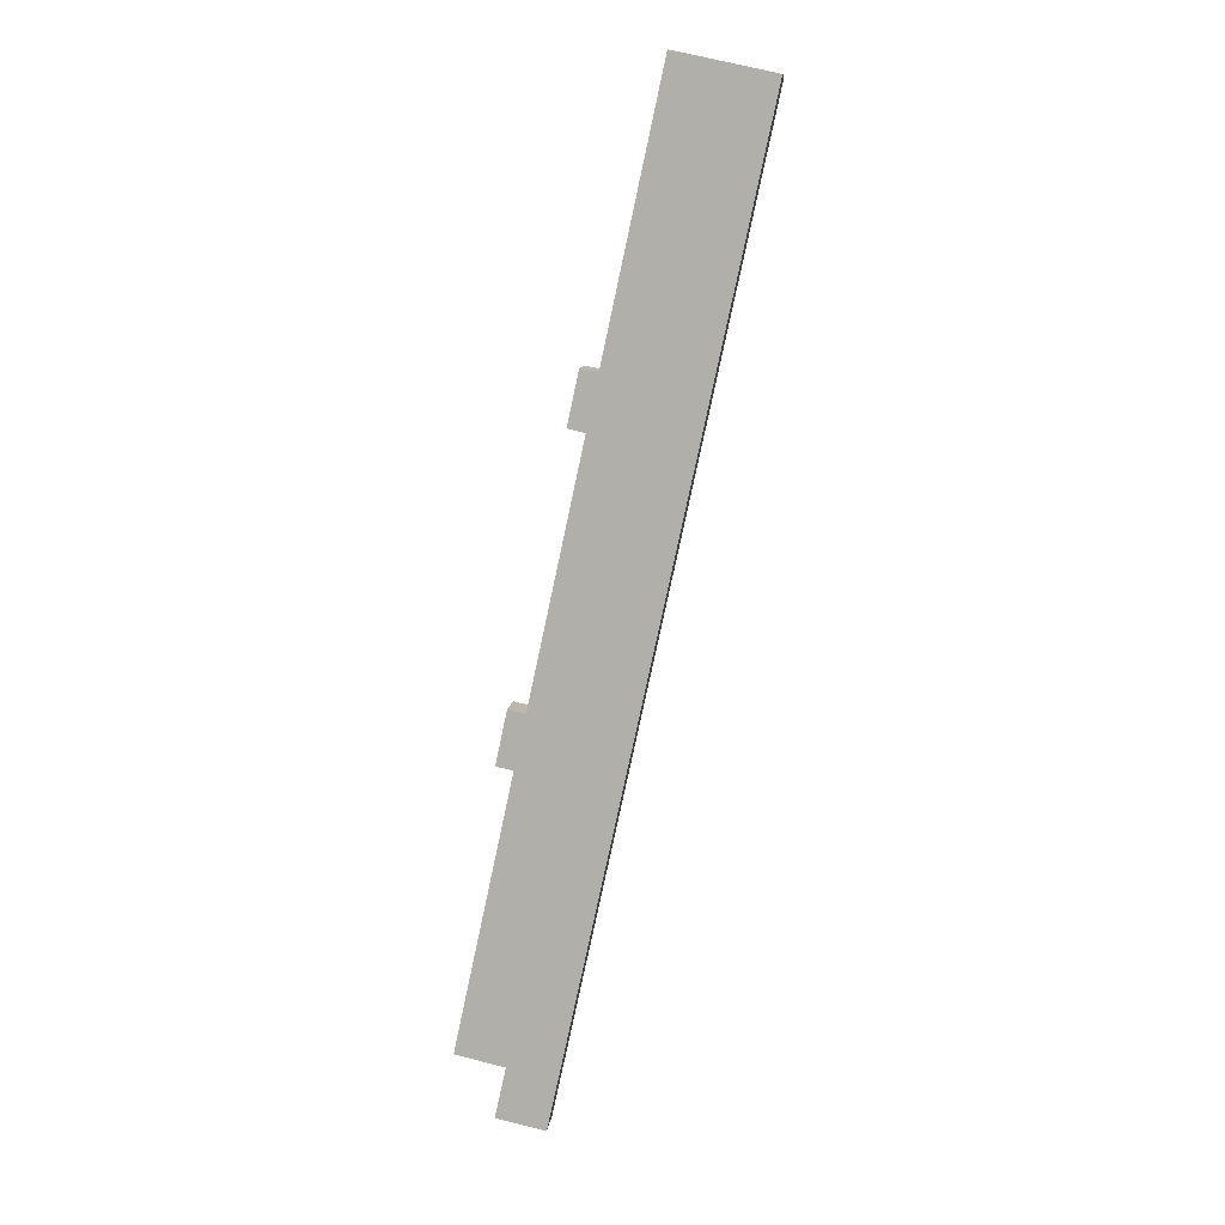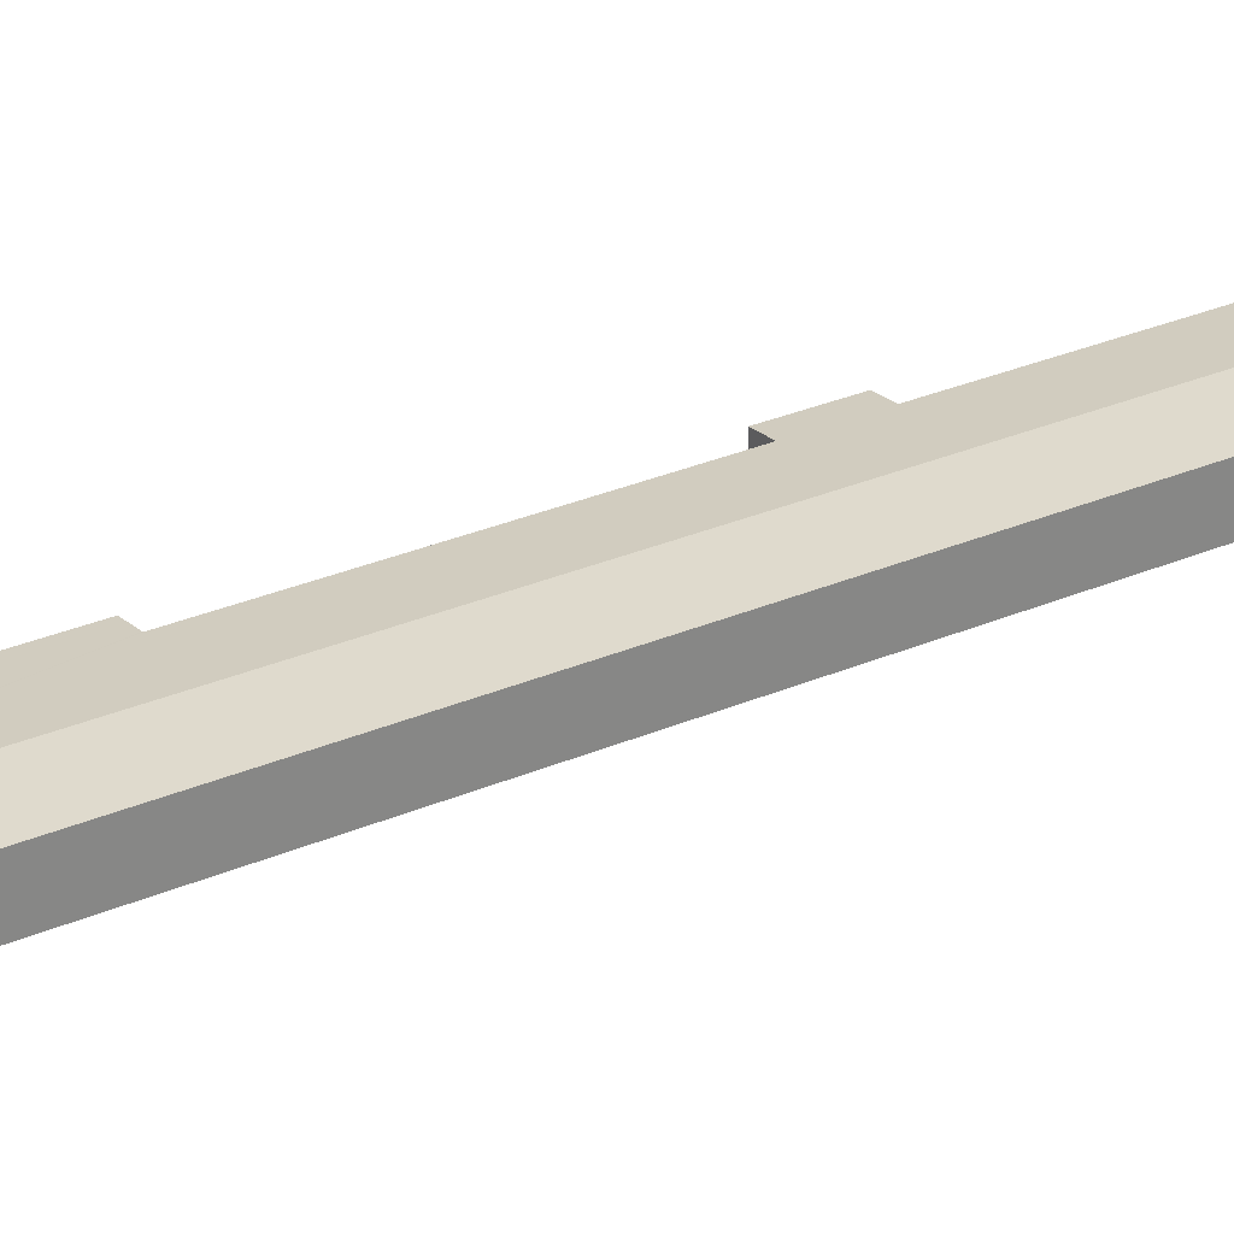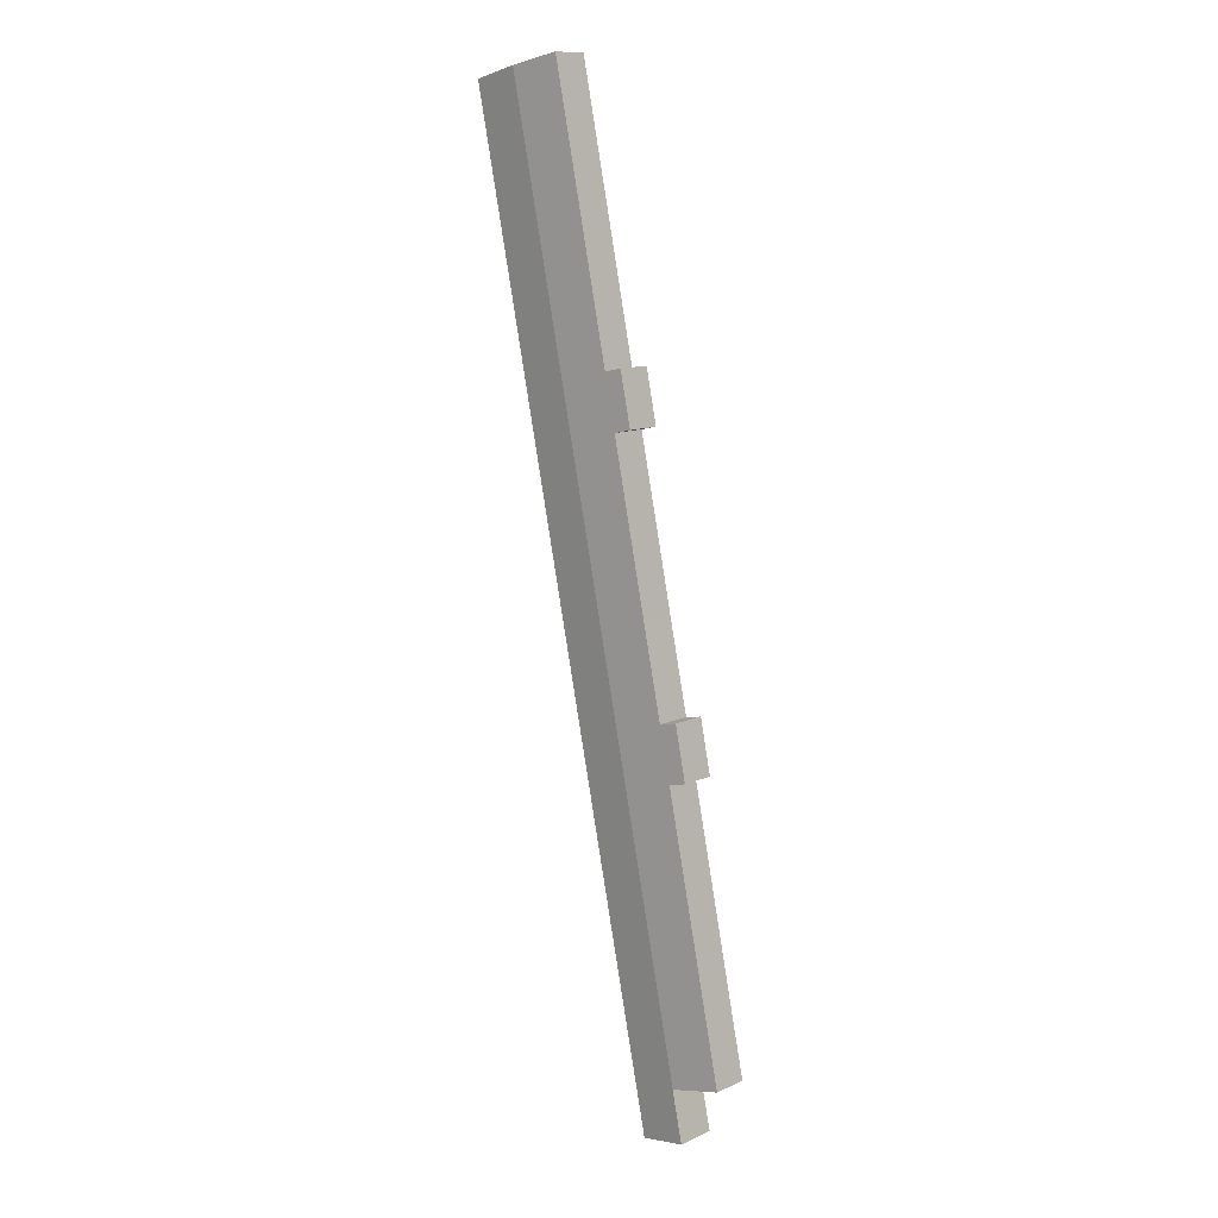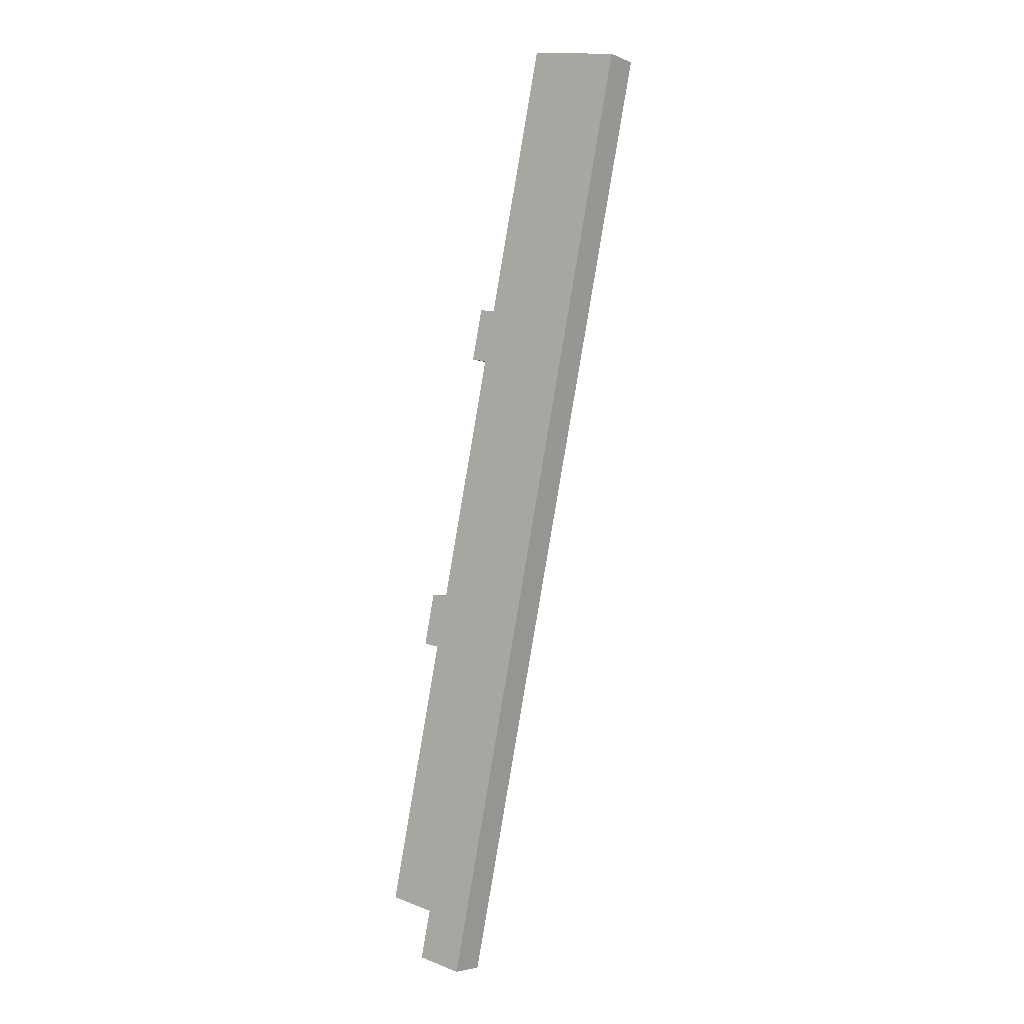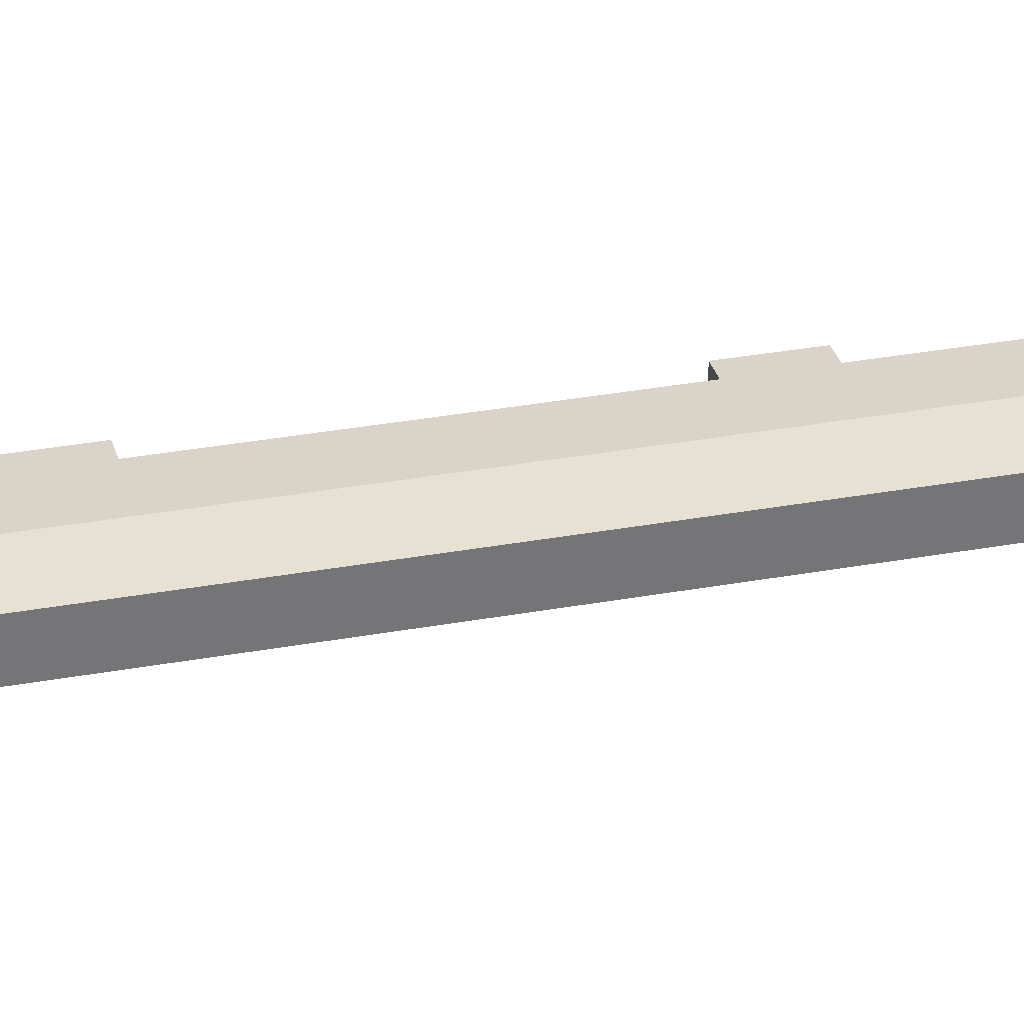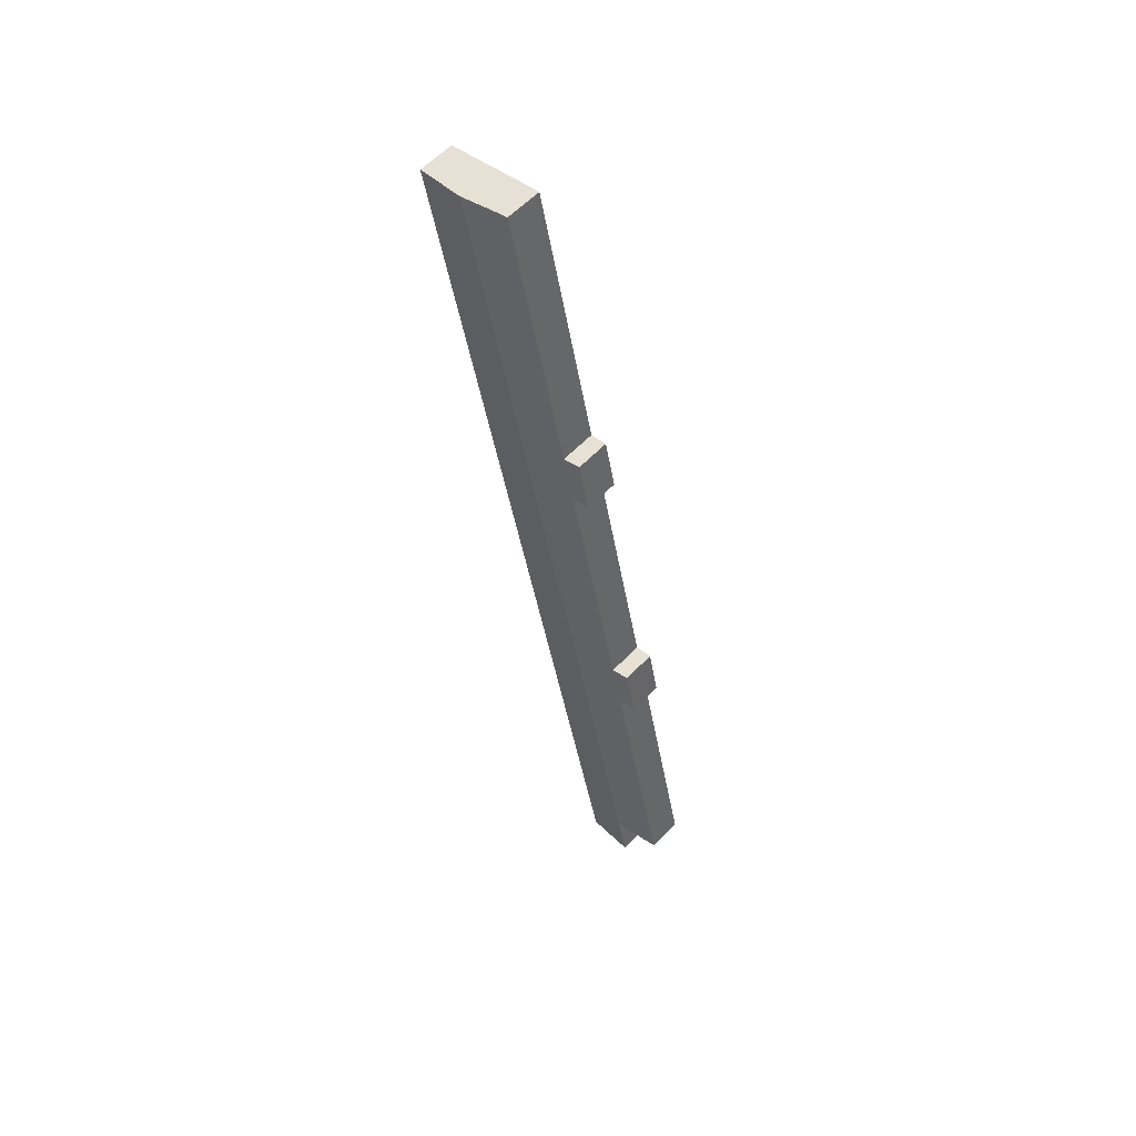
<metadata>
{"format":"obj","ext":"obj","renderer":"f3d","projection":"perspective","resolution":1024,"background":"white","views":[{"elev":10.4,"azim":6.6,"up":"+Z"},{"elev":28.4,"azim":68.7,"up":"+Y"},{"elev":11.9,"azim":-136.9,"up":"+Z"},{"elev":-4.6,"azim":38.0,"up":"+Z"},{"elev":33.7,"azim":88.3,"up":"+Y"},{"elev":59.3,"azim":-136.6,"up":"+Z"}]}
</metadata>
<code>
v  33.6 15.46 -29.95
v  42.07 15.13 -9.374
v  37.46 15.13 -30.77
v  16.42 16.92 -26.29
v  21.12 16.91 -4.758
v  55.24 15.13 51.77
v  21.14 16.91 -4.66
v  21.03 16.92 -4.635
v  105 16.92 385
v  82.98 15.12 180.5
v  126 15.13 380.5
v  121.4 15.52 381.5
v  0 15.13 9.264e-16
v  11.15 15.13 51.77
v  25.31 15.13 117.5
v  30.29 15.13 140.3
v  22.89 14.5 141.9
v  30.13 15.12 140.3
v  38.79 15.14 179.4
v  53.86 15.14 249.4
v  53.65 15.12 249.4
v  58.81 15.14 272.2
v  46.54 14.51 251
v  58.57 15.12 272.3
v  51.45 14.52 273.7
v  84.08 15.14 389.5
v  89.58 15.61 388.4
v  18.01 14.51 119
v  25.21 15.12 117.5
v  0 0 0
v  11.15 -3.17e-15 51.77
v  25.31 -7.196e-15 117.5
v  18.01 -7.29e-15 119
v  22.89 -8.686e-15 141.9
v  30.29 -8.591e-15 140.3
v  38.79 -1.099e-14 179.4
v  53.86 -1.527e-14 249.4
v  51.45 -1.676e-14 273.7
v  46.54 -1.537e-14 251
v  58.81 -1.667e-14 272.2
v  84.08 -2.385e-14 389.5
v  16.42 1.61e-15 -26.29
v  21.12 2.913e-16 -4.758
v  21.14 2.853e-16 -4.66
v  25.21 -7.198e-15 117.5
v  53.65 -1.527e-14 249.4
v  37.46 1.884e-15 -30.77
v  33.6 1.834e-15 -29.95
v  21.03 2.838e-16 -4.635
v  30.13 -8.593e-15 140.3
v  58.57 -1.667e-14 272.3
v  89.58 -2.378e-14 388.4
v  105 -2.358e-14 385
v  121.4 -2.336e-14 381.5
v  124.2 15.28 380.9
v  126 -2.33e-14 380.5
v  124.2 -2.332e-14 380.9
v  82.98 -1.105e-14 180.5
v  55.24 -3.17e-15 51.77
v  42.07 5.74e-16 -9.374
g defaultobject
f 1 2 3
f 2 1 4
f 2 4 5
f 2 5 6
f 6 5 7
f 6 7 8
f 6 8 9
f 6 9 10
f 10 9 11
f 11 9 12
f 8 13 9
f 14 9 13
f 15 9 14
f 16 9 15
f 17 16 15
f 18 16 17
f 19 9 16
f 20 9 19
f 21 9 20
f 22 9 21
f 23 22 21
f 24 22 23
f 25 24 23
f 26 9 22
f 27 9 26
f 28 17 29
f 15 29 17
f 30 14 13
f 14 30 31
f 14 31 15
f 15 31 32
f 33 17 28
f 17 33 34
f 35 19 16
f 19 35 36
f 19 36 20
f 20 36 37
f 23 38 25
f 38 23 39
f 40 26 22
f 26 40 41
f 42 5 4
f 5 42 43
f 5 43 7
f 7 43 44
f 32 29 15
f 29 32 28
f 28 32 33
f 33 32 45
f 37 21 20
f 21 37 23
f 23 37 39
f 39 37 46
f 47 1 3
f 1 47 4
f 4 47 42
f 42 47 48
f 7 13 8
f 13 7 44
f 13 44 49
f 13 49 30
f 34 18 17
f 18 34 16
f 16 34 35
f 35 34 50
f 38 24 25
f 24 38 22
f 22 38 40
f 40 38 51
f 41 27 26
f 27 41 9
f 9 41 52
f 9 52 53
f 9 53 12
f 12 53 54
f 12 54 55
f 55 54 11
f 11 54 56
f 56 54 57
f 56 10 11
f 10 56 58
f 10 58 6
f 6 58 59
f 6 59 2
f 2 59 60
f 2 60 3
f 3 60 47
f 60 48 47
f 48 60 42
f 42 60 43
f 43 60 59
f 43 59 44
f 44 59 49
f 49 59 30
f 30 59 31
f 31 59 32
f 32 59 58
f 32 58 45
f 45 58 33
f 33 58 35
f 35 58 36
f 36 58 37
f 37 58 56
f 37 56 46
f 46 56 39
f 39 56 40
f 40 56 41
f 41 56 57
f 41 57 54
f 41 54 53
f 41 53 52
f 39 51 38
f 51 39 40
f 35 34 33
f 34 35 50

</code>
